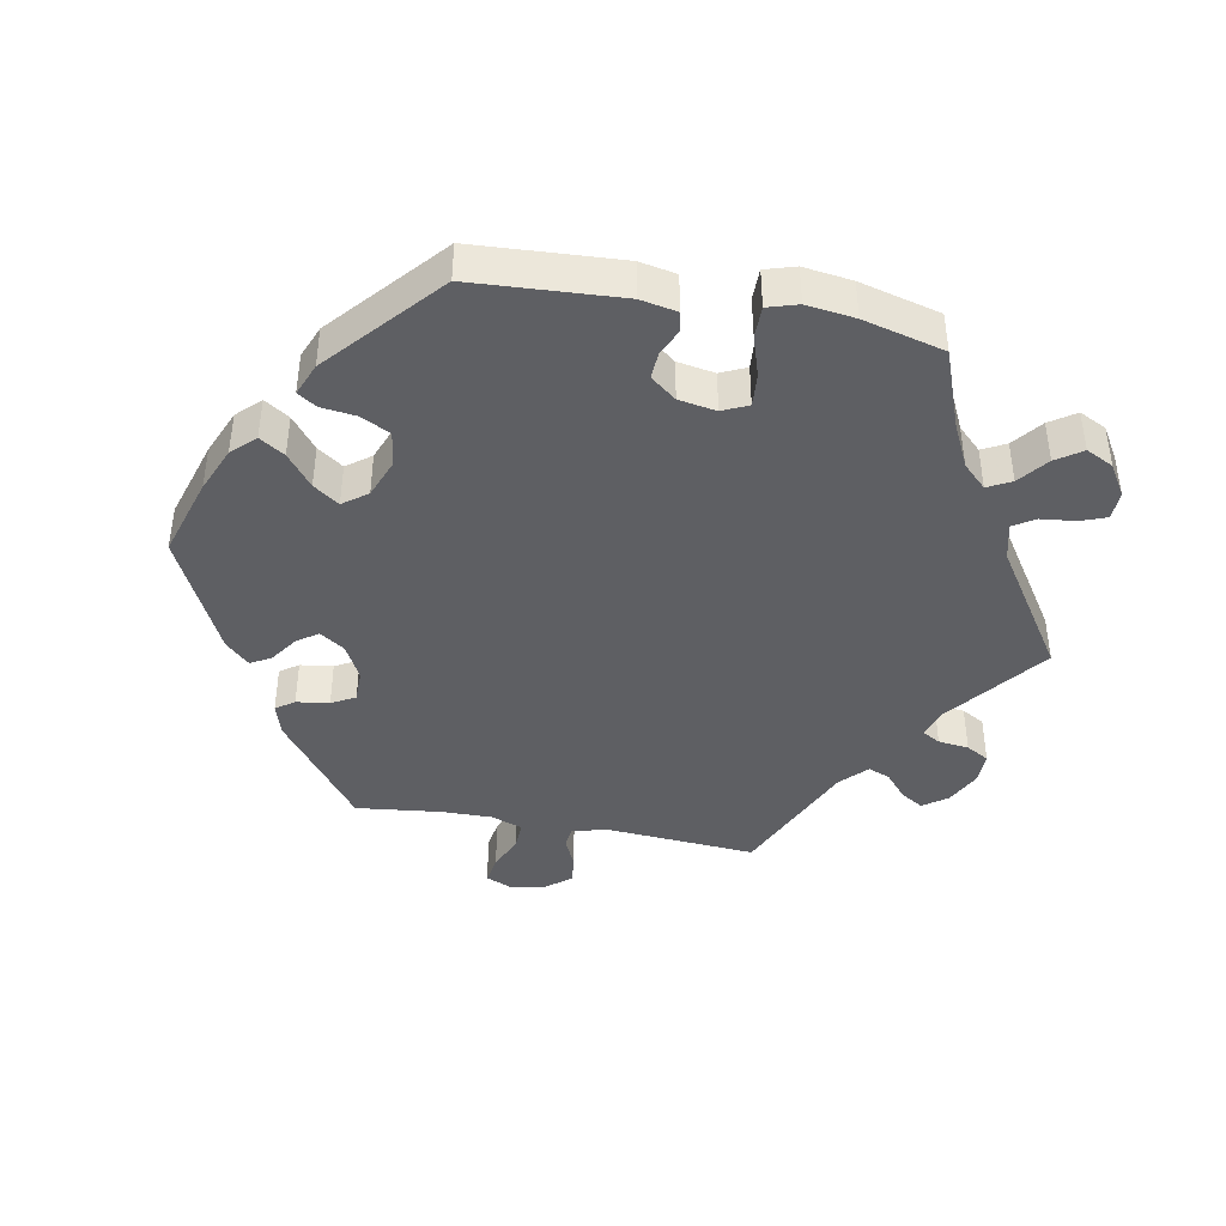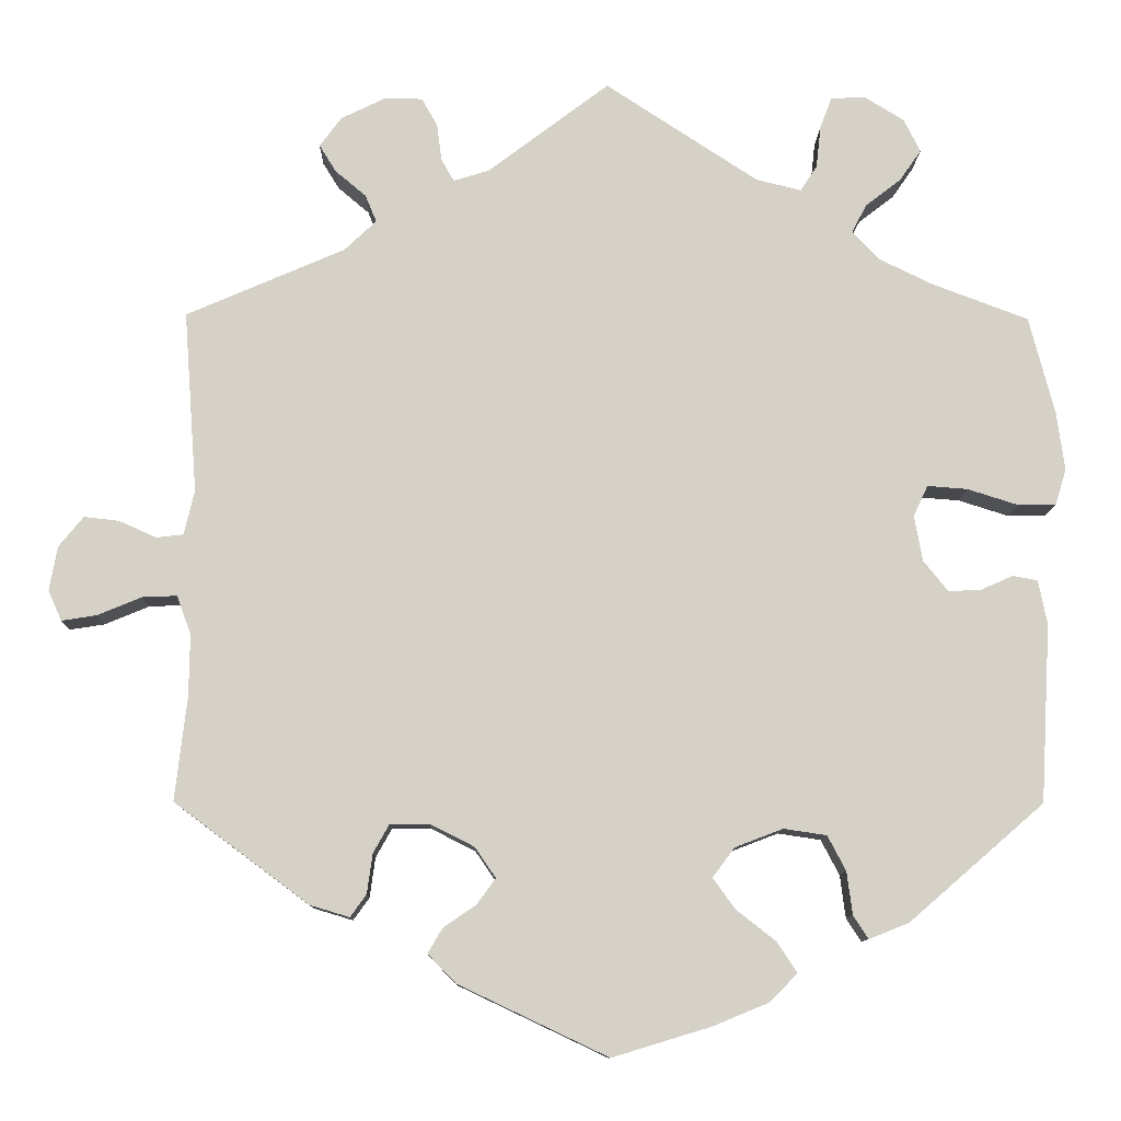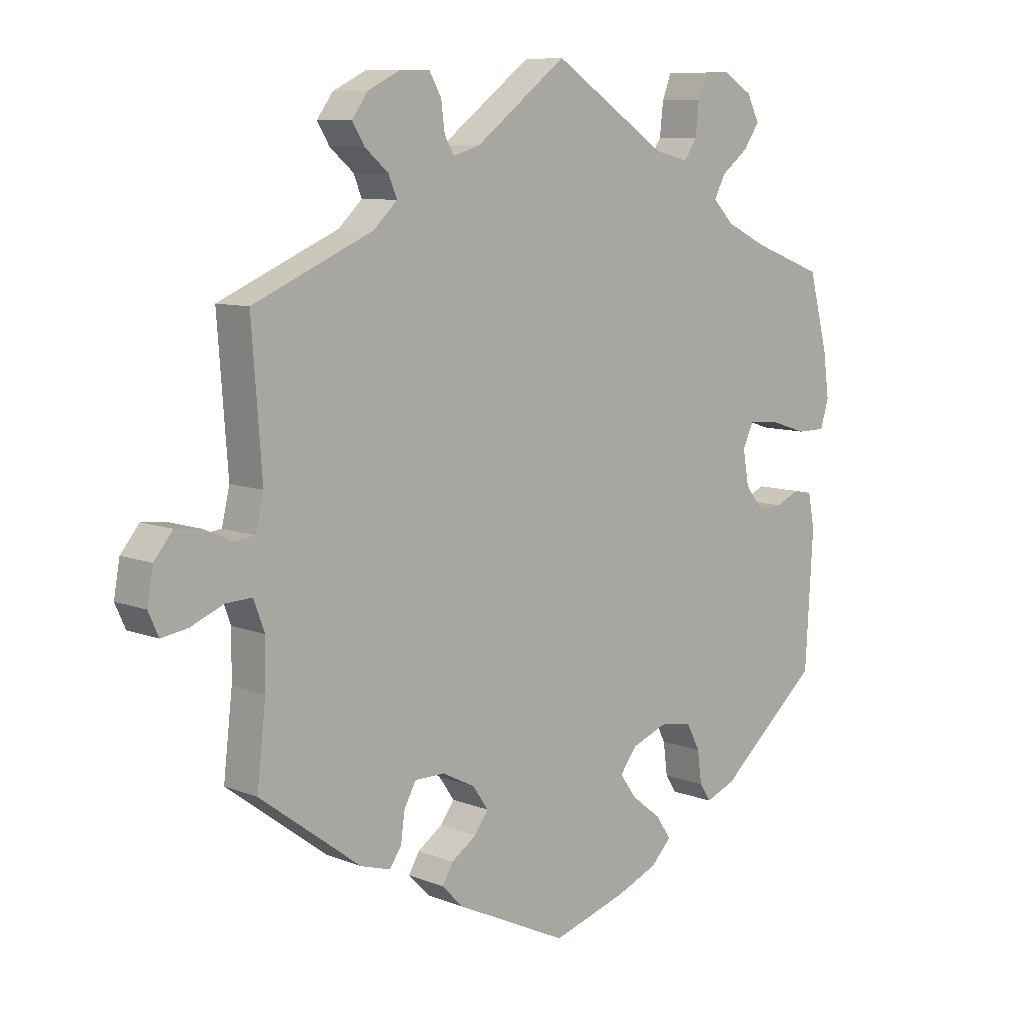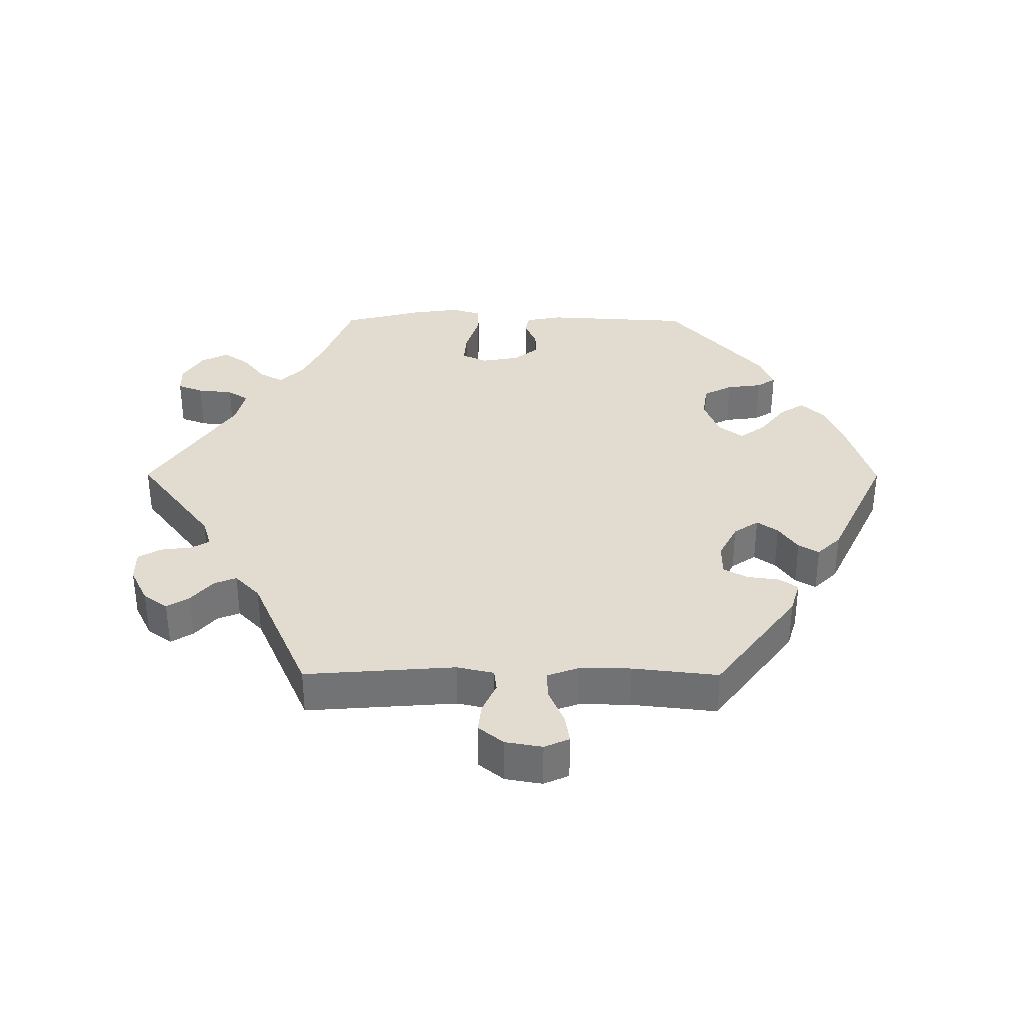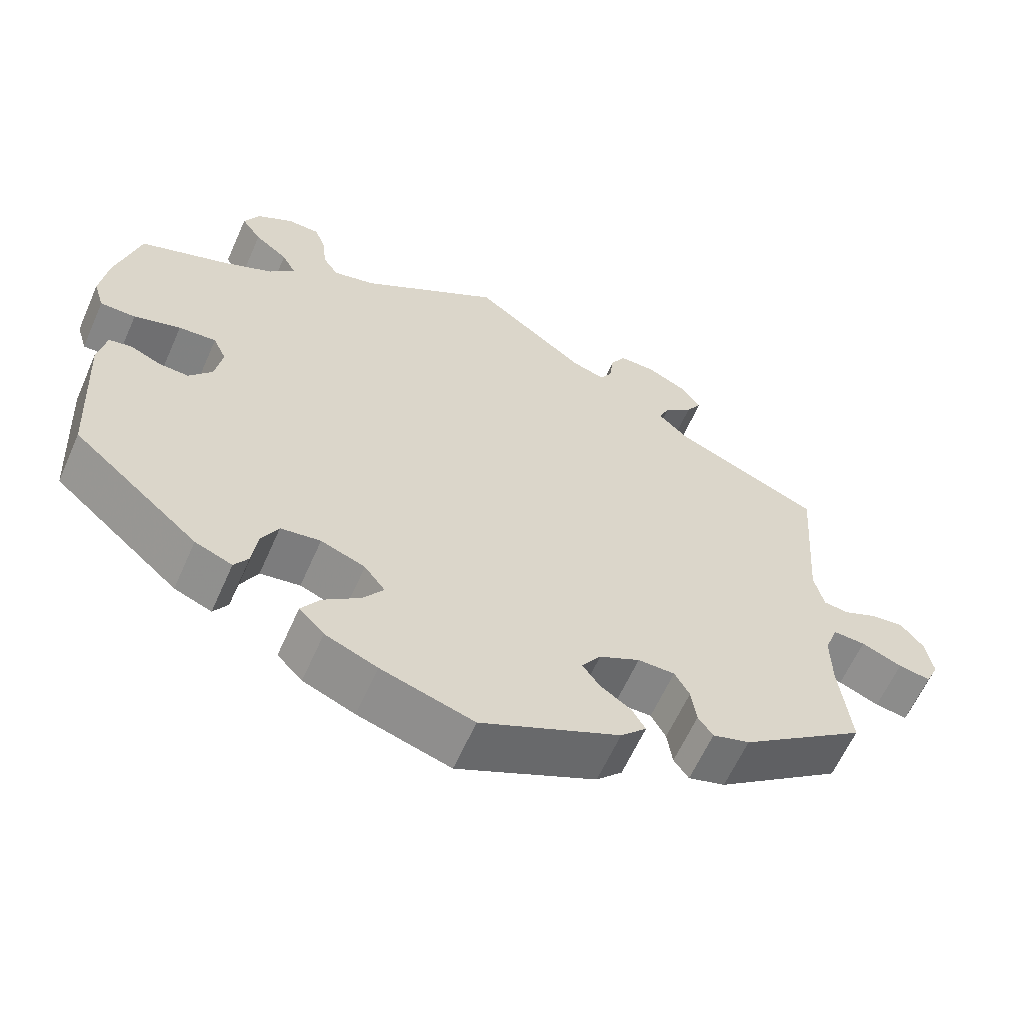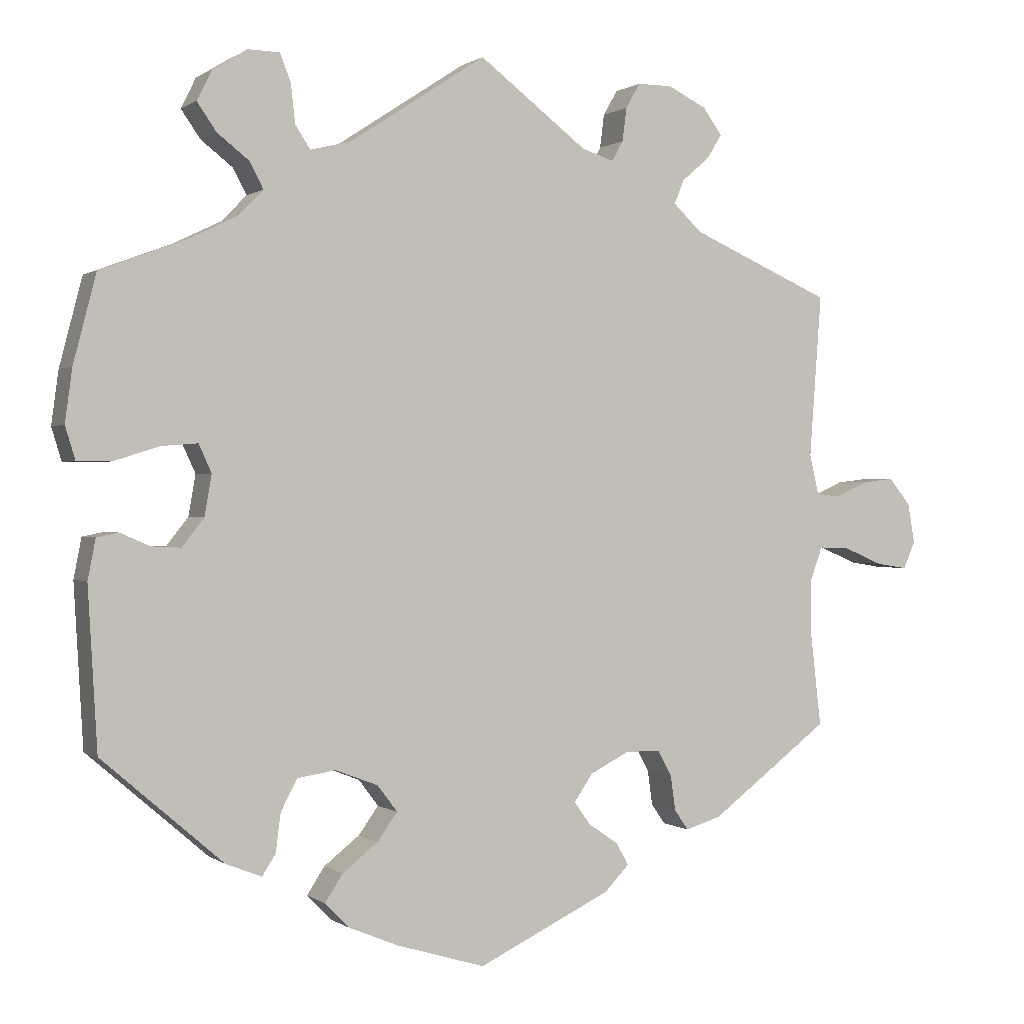
<metadata>
{"format":"obj","ext":"obj","renderer":"f3d","projection":"perspective","resolution":1024,"background":"white","views":[{"elev":-41.3,"azim":-100.7,"up":"+Y"},{"elev":-10.6,"azim":178.9,"up":"+Z"},{"elev":8.8,"azim":136.5,"up":"+Z"},{"elev":34.5,"azim":90.2,"up":"+Y"},{"elev":-61.8,"azim":-23.9,"up":"+Z"},{"elev":0.5,"azim":-24.6,"up":"+Z"}]}
</metadata>
<code>
v 0.297 0.07 0.435
v -0.517 0.07 0.067
v -0.249 0.07 0.48
v 0.521 0.07 -0.102
v 0.337 0.07 0.397
v -0.55 0.07 -0.086
v 0.291 0.07 -0.373
v -0.539 0.07 -0.03
v 0.271 0.07 -0.337
v -0.508 0.07 -0.024
v -0.385 0.07 0.052
v -0.154 0.07 -0.441
v 0.537 0.07 -0.31
v 0.537 0.07 0.31
v 0 0.07 -0.62
v 0 0.07 0.62
v -0.454 0.07 0.087
v -0.268 0.07 -0.35
v -0.229 0.07 -0.518
v -0.335 0.07 0.606
v 0.371 0.07 0.536
v 0.344 0.07 0.573
v -0.333 0.07 0.46
v 0.658 0.07 0.047
v 0.22 0.07 0.565
v 0.682 0.07 -0.085
v -0.27 0.07 0.512
v 0.318 0.07 -0.451
v 0.223 0.07 -0.495
v 0.699 0.07 -0.047
v -0.467 0.07 -0.042
v 0.289 0.07 0.6
v -0.291 0.07 0.605
v -0.298 0.07 -0.448
v 0.153 0.07 0.504
v -0.314 0.07 0.424
v 0.614 0.07 0.042
v -0.204 0.07 -0.48
v 0.567 0.07 0.021
v 0.188 0.07 -0.531
v -0.192 0.07 0.494
v -0.349 0.07 0.388
v 0.52 0.07 0.081
v 0.205 0.07 -0.464
v -0.195 0.07 -0.553
v 0.166 0.07 -0.365
v 0.214 0.07 0.518
v 0.583 0.07 -0.055
v 0.24 0.07 0.6
v 0.533 0.07 0.025
v -0.405 0.07 0.534
v -0.417 0.07 0.355
v 0.14 0.07 -0.403
v -0.214 0.07 -0.342
v 0.311 0.07 0.469
v 0.689 0.07 0.009
v 0.163 0.07 -0.435
v -0.579 0.07 0.113
v -0.125 0.07 -0.582
v -0.367 0.07 -0.457
v 0.221 0.07 -0.337
v -0.291 0.07 -0.394
v -0.426 0.07 -0.044
v 0.298 0.07 -0.423
v -0.378 0.07 0.495
v 0.368 0.07 -0.436
v -0.384 0.07 0.576
v 0.198 0.07 0.49
v -0.317 0.07 -0.477
v -0.276 0.07 0.566
v 0.539 0.07 -0.053
v -0.126 0.07 -0.402
v -0.154 0.07 -0.365
v -0.403 0.07 0.091
v -0.569 0.07 0.187
v -0.537 0.07 -0.31
v 0.35 0.07 0.502
v -0.537 0.07 0.31
v -0.565 0.07 0.067
v 0.522 0.07 -0.18
v 0.638 0.07 -0.078
v -0.395 0.07 -0.005
v 0.297 -0 0.435
v -0.517 -0 0.067
v -0.249 -0 0.48
v 0.521 -0 -0.102
v 0.337 -0 0.397
v -0.55 -0 -0.086
v 0.291 -0 -0.373
v -0.539 -0 -0.03
v 0.271 -0 -0.337
v -0.508 -0 -0.024
v -0.385 -0 0.052
v -0.154 -0 -0.441
v 0.537 -0 -0.31
v 0.537 -0 0.31
v 0 -0 -0.62
v 0 -0 0.62
v -0.454 -0 0.087
v -0.268 -0 -0.35
v -0.229 -0 -0.518
v -0.335 -0 0.606
v 0.371 -0 0.536
v 0.344 -0 0.573
v -0.333 -0 0.46
v 0.658 -0 0.047
v 0.22 -0 0.565
v 0.682 -0 -0.085
v -0.27 -0 0.512
v 0.318 -0 -0.451
v 0.223 -0 -0.495
v 0.699 -0 -0.047
v -0.467 -0 -0.042
v 0.289 -0 0.6
v -0.291 -0 0.605
v -0.298 -0 -0.448
v 0.153 -0 0.504
v -0.314 -0 0.424
v 0.614 -0 0.042
v -0.204 -0 -0.48
v 0.567 -0 0.021
v 0.188 -0 -0.531
v -0.192 -0 0.494
v -0.349 -0 0.388
v 0.52 -0 0.081
v 0.205 -0 -0.464
v -0.195 -0 -0.553
v 0.166 -0 -0.365
v 0.214 -0 0.518
v 0.583 -0 -0.055
v 0.24 -0 0.6
v 0.533 -0 0.025
v -0.405 -0 0.534
v -0.417 -0 0.355
v 0.14 -0 -0.403
v -0.214 -0 -0.342
v 0.311 -0 0.469
v 0.689 -0 0.009
v 0.163 -0 -0.435
v -0.579 -0 0.113
v -0.125 -0 -0.582
v -0.367 -0 -0.457
v 0.221 -0 -0.337
v -0.291 -0 -0.394
v -0.426 -0 -0.044
v 0.298 -0 -0.423
v -0.378 -0 0.495
v 0.368 -0 -0.436
v -0.384 -0 0.576
v 0.198 -0 0.49
v -0.317 -0 -0.477
v -0.276 -0 0.566
v 0.539 -0 -0.053
v -0.126 -0 -0.402
v -0.154 -0 -0.365
v -0.403 -0 0.091
v -0.569 -0 0.187
v -0.537 -0 -0.31
v 0.35 -0 0.502
v -0.537 -0 0.31
v -0.565 -0 0.067
v 0.522 -0 -0.18
v 0.638 -0 -0.078
v -0.395 -0 -0.005
f 62 34 69 60
f 18 62 60 76
f 54 18 76 6
f 45 19 38 12
f 45 12 72
f 59 45 72
f 15 59 72
f 40 15 72
f 57 44 29 40
f 53 57 40 72
f 46 53 72 73
f 66 28 64 7
f 80 13 66 7
f 4 80 7 9
f 71 4 9 61
f 30 26 81 48
f 30 48 71
f 56 30 71
f 39 37 24 56
f 39 56 71
f 50 39 71 61
f 5 14 43
f 1 5 43 50
f 22 21 77 55
f 22 55 1
f 32 22 1
f 47 25 49 32
f 68 47 32 1
f 35 68 1 50
f 41 16 35 50
f 20 33 70 27
f 20 27 3
f 67 20 3
f 23 65 51 67
f 36 23 67 3
f 42 36 3 41
f 58 75 78 52
f 58 52 42
f 17 2 79 58
f 74 17 58 42
f 11 74 42 41
f 6 8 10 31
f 6 31 63
f 54 6 63
f 73 54 63 82
f 50 61 46 73
f 41 50 73
f 82 11 41 73
f 142 151 116 144
f 158 142 144 100
f 88 158 100 136
f 94 120 101 127
f 154 94 127
f 154 127 141
f 154 141 97
f 154 97 122
f 122 111 126 139
f 154 122 139 135
f 155 154 135 128
f 89 146 110 148
f 89 148 95 162
f 91 89 162 86
f 143 91 86 153
f 130 163 108 112
f 153 130 112
f 153 112 138
f 138 106 119 121
f 153 138 121
f 143 153 121 132
f 125 96 87
f 132 125 87 83
f 137 159 103 104
f 83 137 104
f 83 104 114
f 114 131 107 129
f 83 114 129 150
f 132 83 150 117
f 132 117 98 123
f 109 152 115 102
f 85 109 102
f 85 102 149
f 149 133 147 105
f 85 149 105 118
f 123 85 118 124
f 134 160 157 140
f 124 134 140
f 140 161 84 99
f 124 140 99 156
f 123 124 156 93
f 113 92 90 88
f 145 113 88
f 145 88 136
f 164 145 136 155
f 155 128 143 132
f 155 132 123
f 155 123 93 164
f 6 88 90 8
f 8 90 92 10
f 10 92 113 31
f 31 113 145 63
f 63 145 164 82
f 82 164 93 11
f 11 93 156 74
f 74 156 99 17
f 17 99 84 2
f 2 84 161 79
f 79 161 140 58
f 58 140 157 75
f 75 157 160 78
f 78 160 134 52
f 52 134 124 42
f 42 124 118 36
f 36 118 105 23
f 23 105 147 65
f 65 147 133 51
f 51 133 149 67
f 67 149 102 20
f 20 102 115 33
f 33 115 152 70
f 70 152 109 27
f 27 109 85 3
f 3 85 123 41
f 41 123 98 16
f 16 98 117 35
f 35 117 150 68
f 68 150 129 47
f 47 129 107 25
f 25 107 131 49
f 49 131 114 32
f 32 114 104 22
f 22 104 103 21
f 21 103 159 77
f 77 159 137 55
f 55 137 83 1
f 1 83 87 5
f 5 87 96 14
f 14 96 125 43
f 43 125 132 50
f 50 132 121 39
f 39 121 119 37
f 37 119 106 24
f 24 106 138 56
f 56 138 112 30
f 30 112 108 26
f 26 108 163 81
f 81 163 130 48
f 48 130 153 71
f 71 153 86 4
f 4 86 162 80
f 80 162 95 13
f 13 95 148 66
f 66 148 110 28
f 28 110 146 64
f 64 146 89 7
f 7 89 91 9
f 9 91 143 61
f 61 143 128 46
f 46 128 135 53
f 53 135 139 57
f 57 139 126 44
f 44 126 111 29
f 29 111 122 40
f 40 122 97 15
f 15 97 141 59
f 59 141 127 45
f 45 127 101 19
f 19 101 120 38
f 38 120 94 12
f 12 94 154 72
f 72 154 155 73
f 73 155 136 54
f 54 136 100 18
f 18 100 144 62
f 62 144 116 34
f 34 116 151 69
f 69 151 142 60
f 60 142 158 76
f 76 158 88 6

</code>
